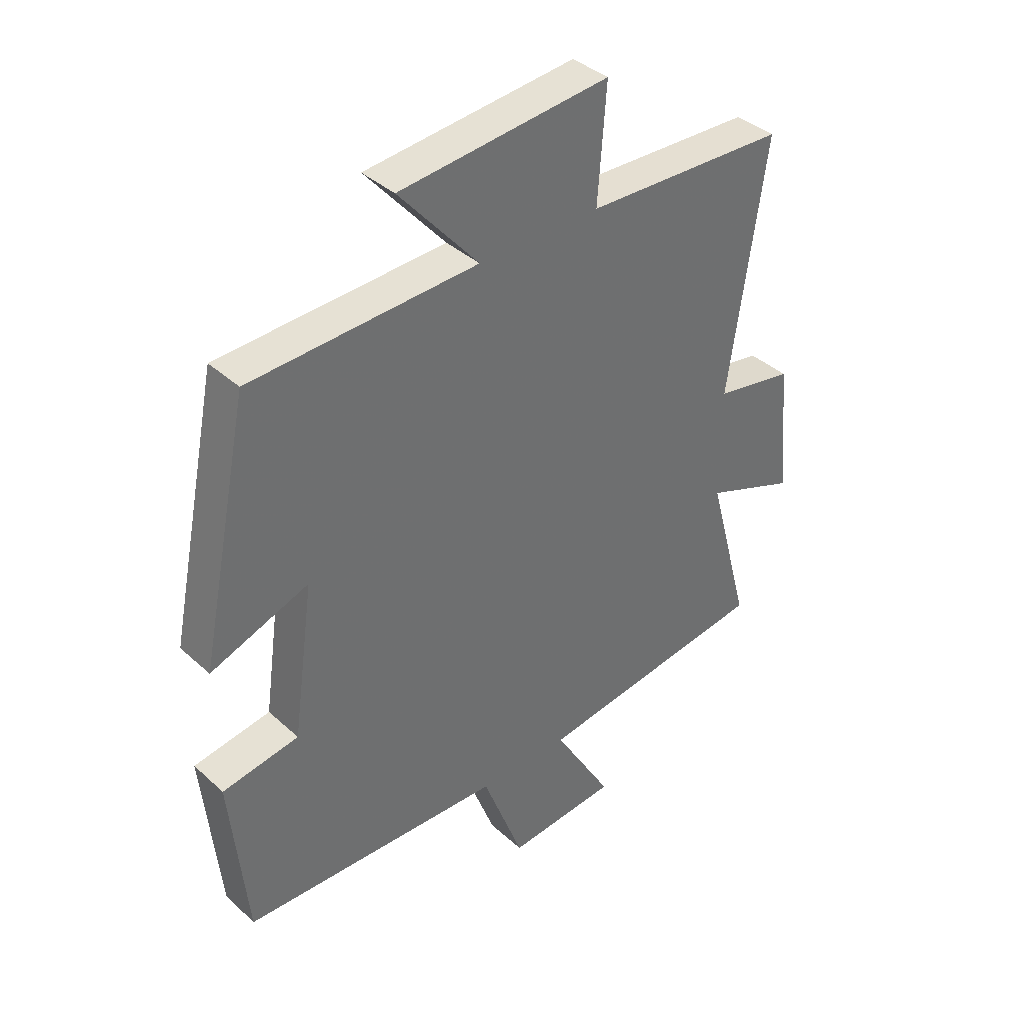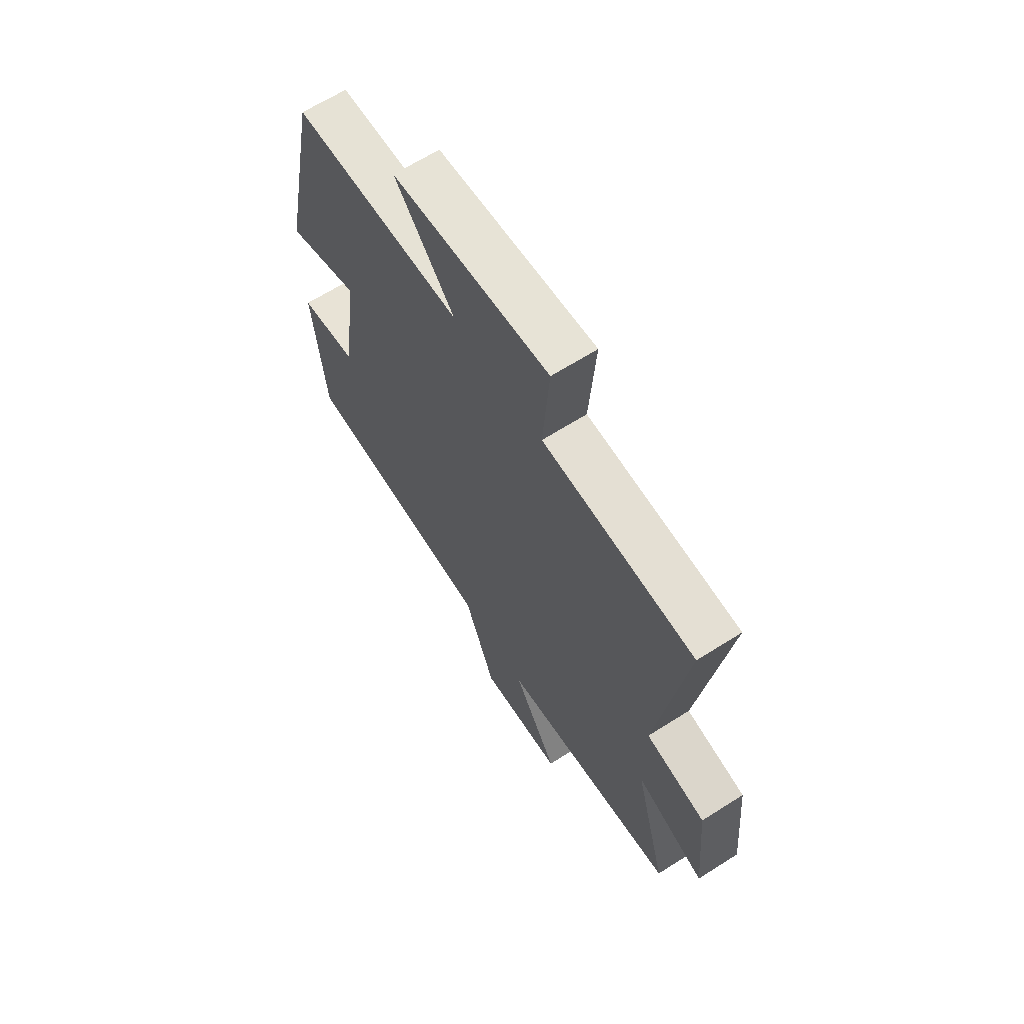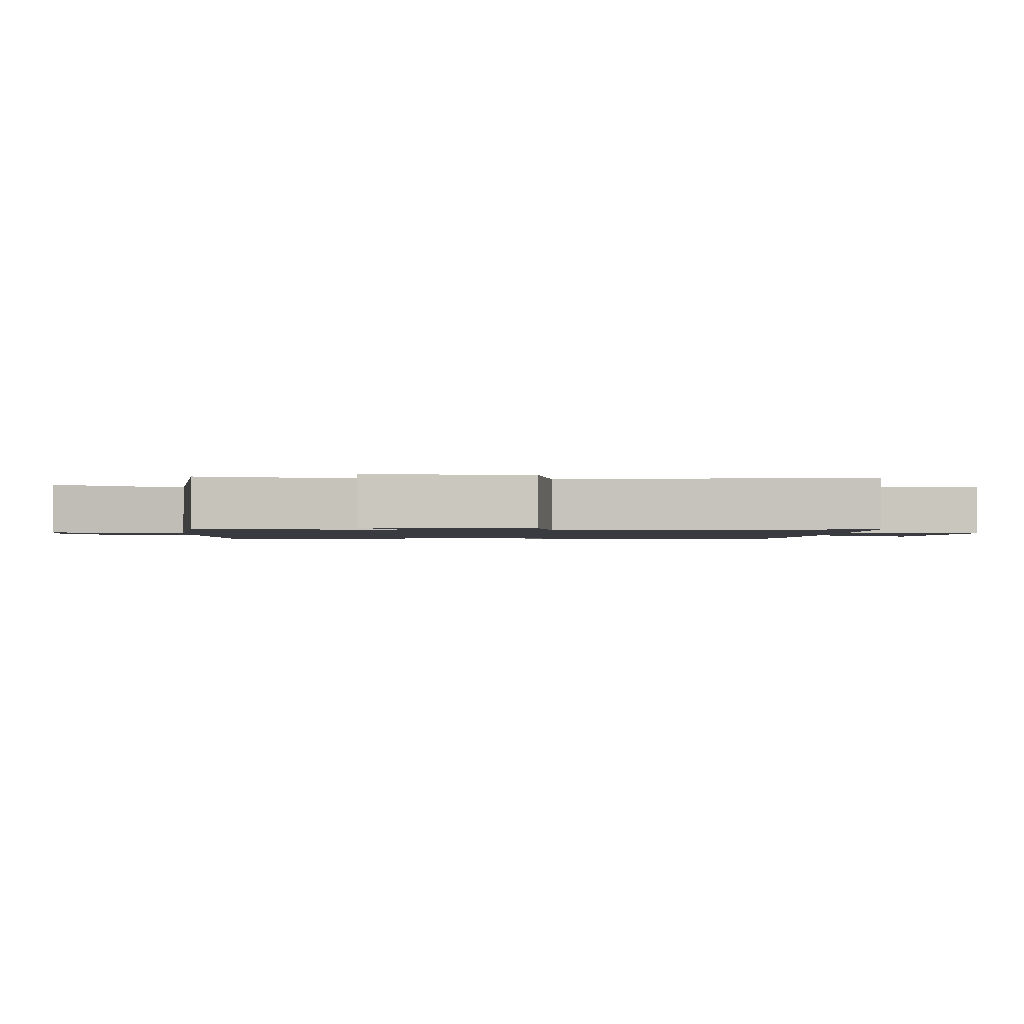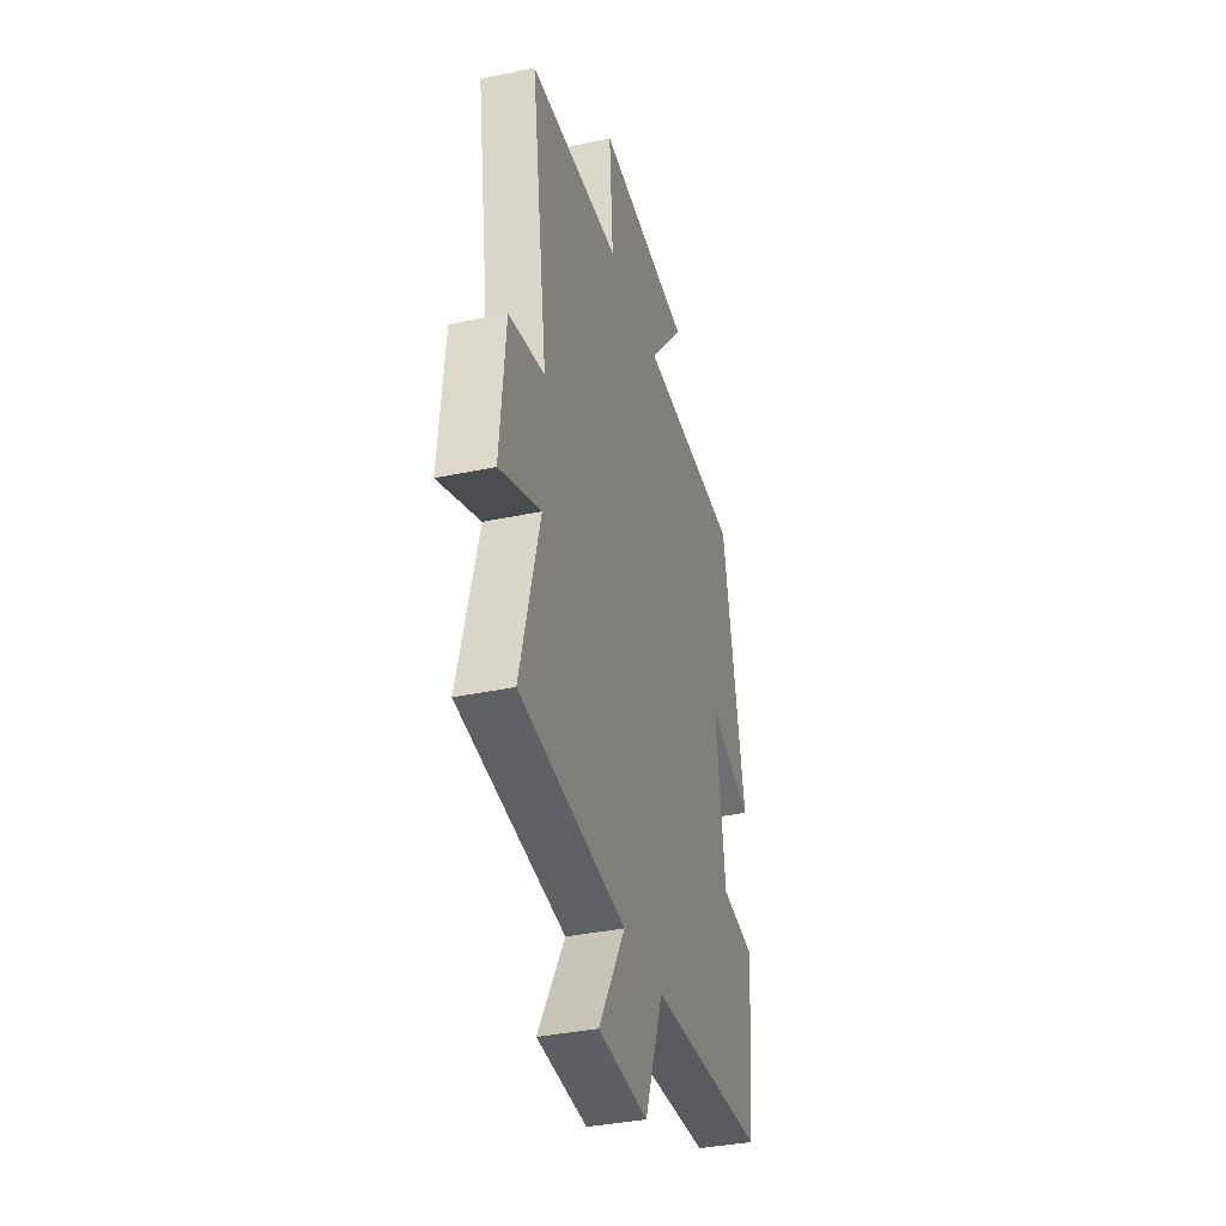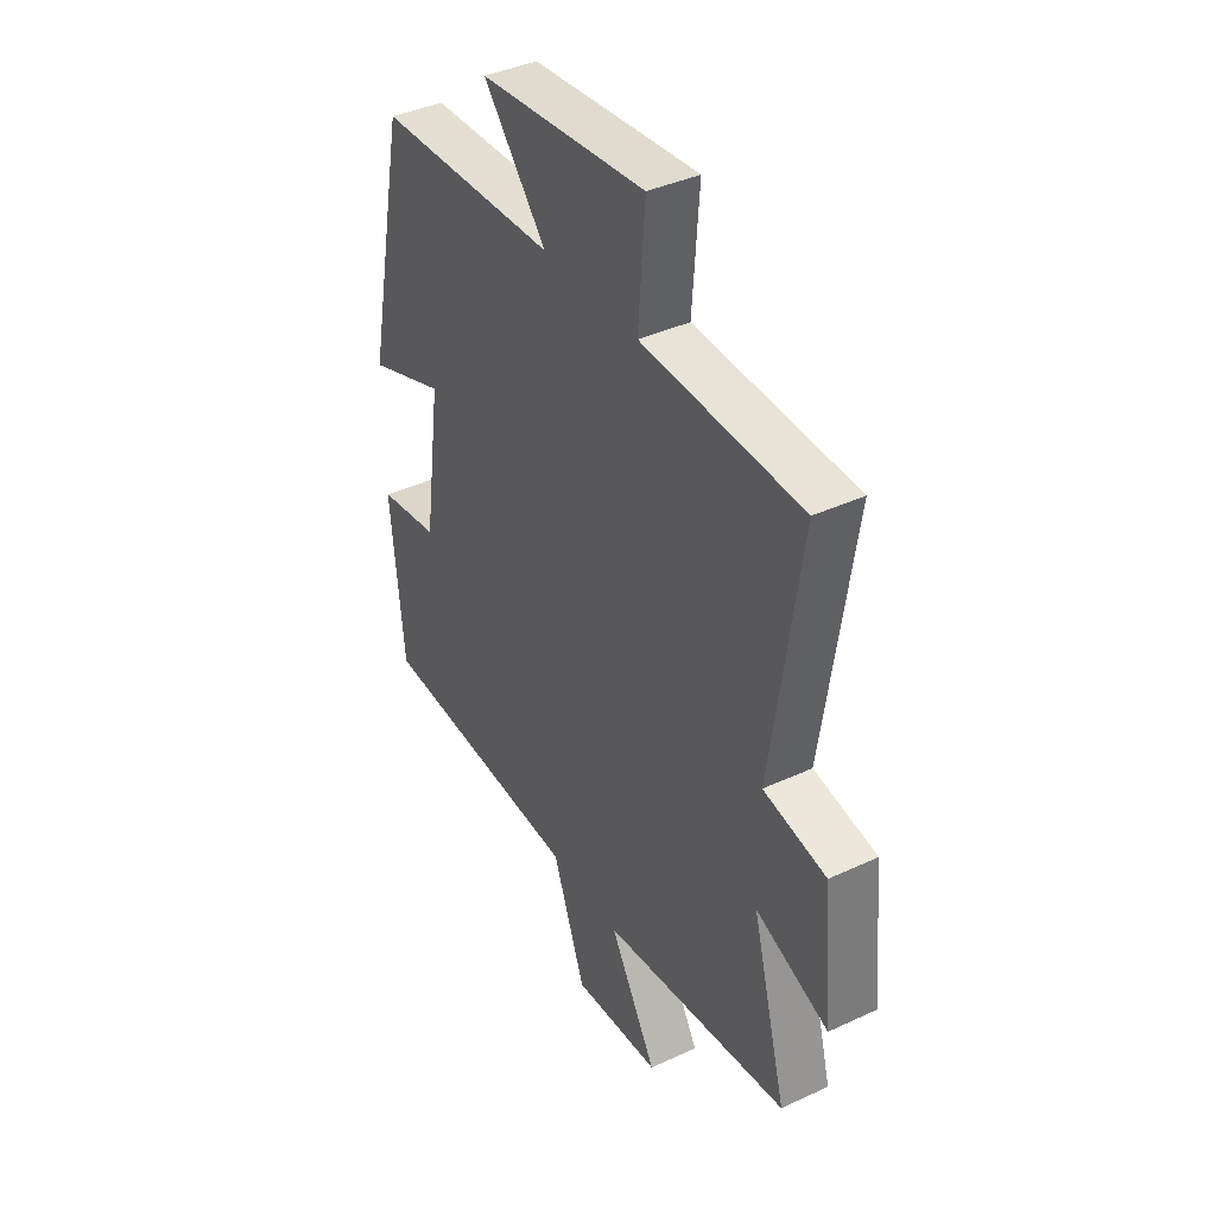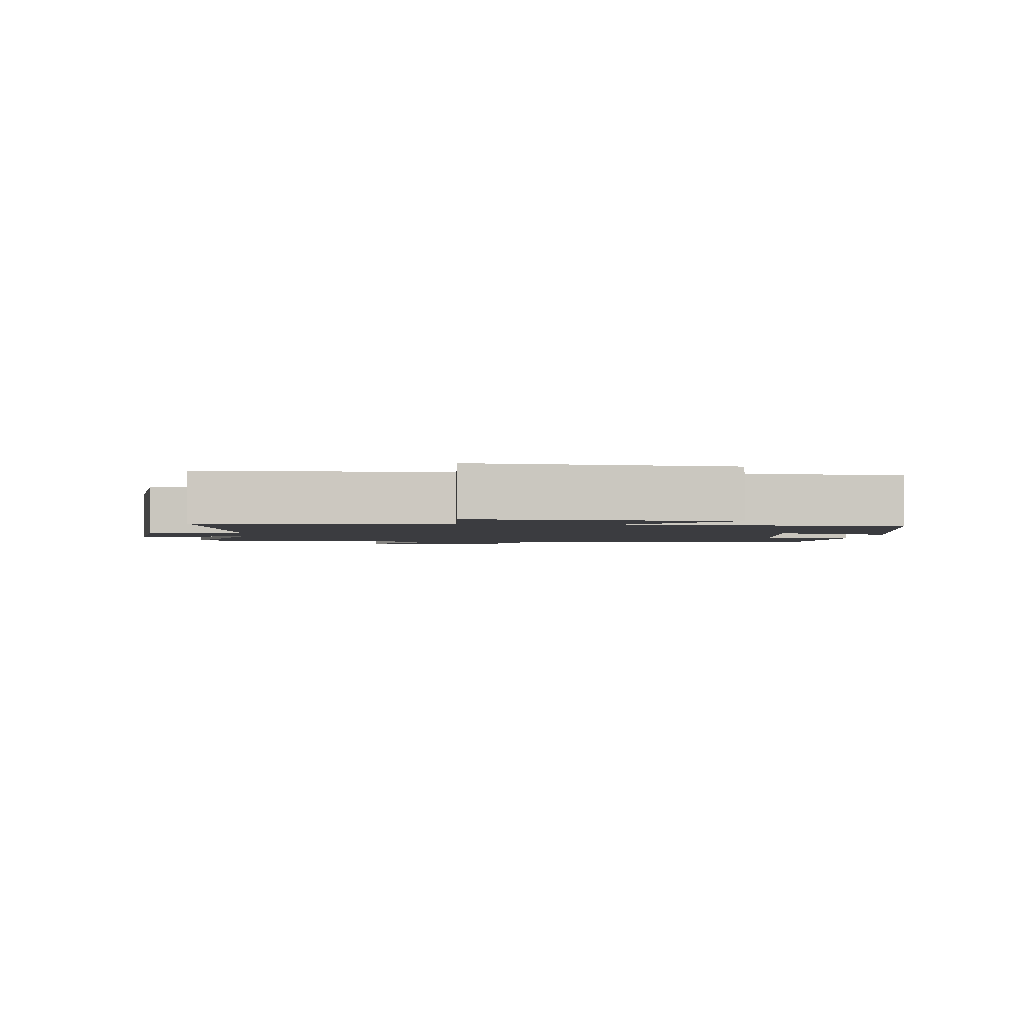
<metadata>
{"format":"obj","ext":"obj","renderer":"f3d","projection":"perspective","resolution":1024,"background":"white","views":[{"elev":38.4,"azim":138.7,"up":"+Z"},{"elev":65.3,"azim":-122.5,"up":"+Z"},{"elev":-1.4,"azim":-91.9,"up":"+Y"},{"elev":-35.8,"azim":-74.4,"up":"+Z"},{"elev":39.5,"azim":-120.0,"up":"+Z"},{"elev":-2.1,"azim":-6.0,"up":"+Y"}]}
</metadata>
<code>
v -0.565 0.07 0.487
v -0.208 0.07 0.5
v -0.223 0.07 0.7
v 0.149 0.07 0.664
v 0.008 0.07 0.5
v 0.41 0.07 0.483
v 0.5 0.07 0.045
v 0.326 0.07 0.109
v 0.364 0.07 -0.161
v 0.5 0.07 -0.183
v 0.471 0.07 -0.481
v 0.006 0.07 -0.5
v -0.067 0.07 -0.695
v -0.263 0.07 -0.679
v -0.158 0.07 -0.5
v -0.577 0.07 -0.443
v -0.5 0.07 -0.156
v -0.662 0.07 -0.218
v -0.64 0.07 0.018
v -0.5 0.07 0.044
v -0.565 0 0.487
v -0.208 0 0.5
v -0.223 0 0.7
v 0.149 0 0.664
v 0.008 0 0.5
v 0.41 0 0.483
v 0.5 0 0.045
v 0.326 0 0.109
v 0.364 0 -0.161
v 0.5 0 -0.183
v 0.471 0 -0.481
v 0.006 0 -0.5
v -0.067 0 -0.695
v -0.263 0 -0.679
v -0.158 0 -0.5
v -0.577 0 -0.443
v -0.5 0 -0.156
v -0.662 0 -0.218
v -0.64 0 0.018
v -0.5 0 0.044
f 17 18 19 20
f 15 16 17
f 15 17 20
f 12 13 14 15
f 9 10 11 12
f 8 9 12 15
f 5 6 7 8
f 5 8 15 20
f 2 3 4 5
f 1 2 5 20
f 40 39 38 37
f 37 36 35
f 40 37 35
f 35 34 33 32
f 32 31 30 29
f 35 32 29 28
f 28 27 26 25
f 40 35 28 25
f 25 24 23 22
f 40 25 22 21
f 1 21 22 2
f 2 22 23 3
f 3 23 24 4
f 4 24 25 5
f 5 25 26 6
f 6 26 27 7
f 7 27 28 8
f 8 28 29 9
f 9 29 30 10
f 10 30 31 11
f 11 31 32 12
f 12 32 33 13
f 13 33 34 14
f 14 34 35 15
f 15 35 36 16
f 16 36 37 17
f 17 37 38 18
f 18 38 39 19
f 19 39 40 20
f 20 40 21 1

</code>
